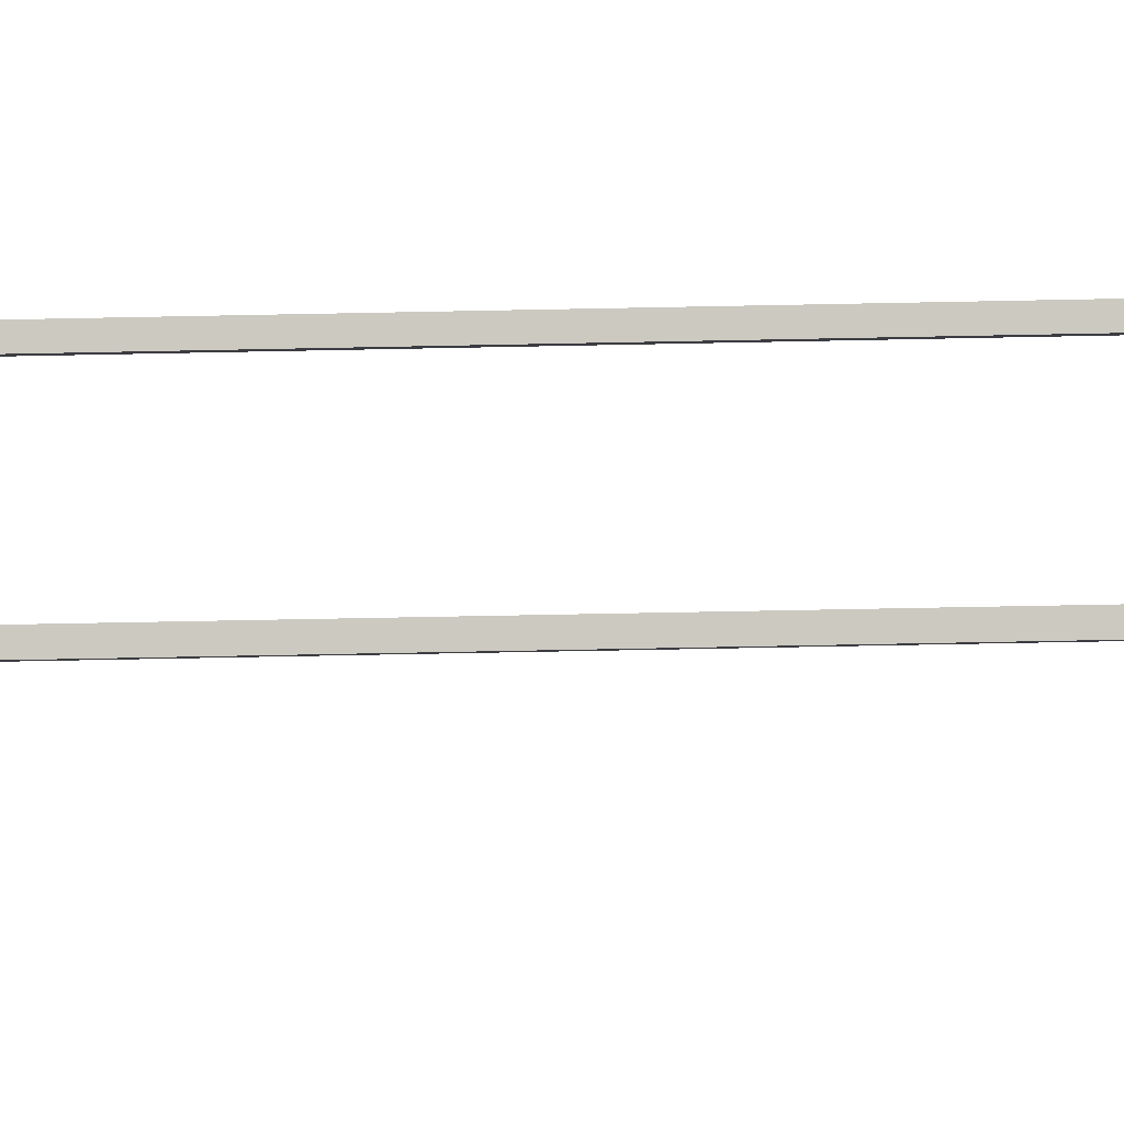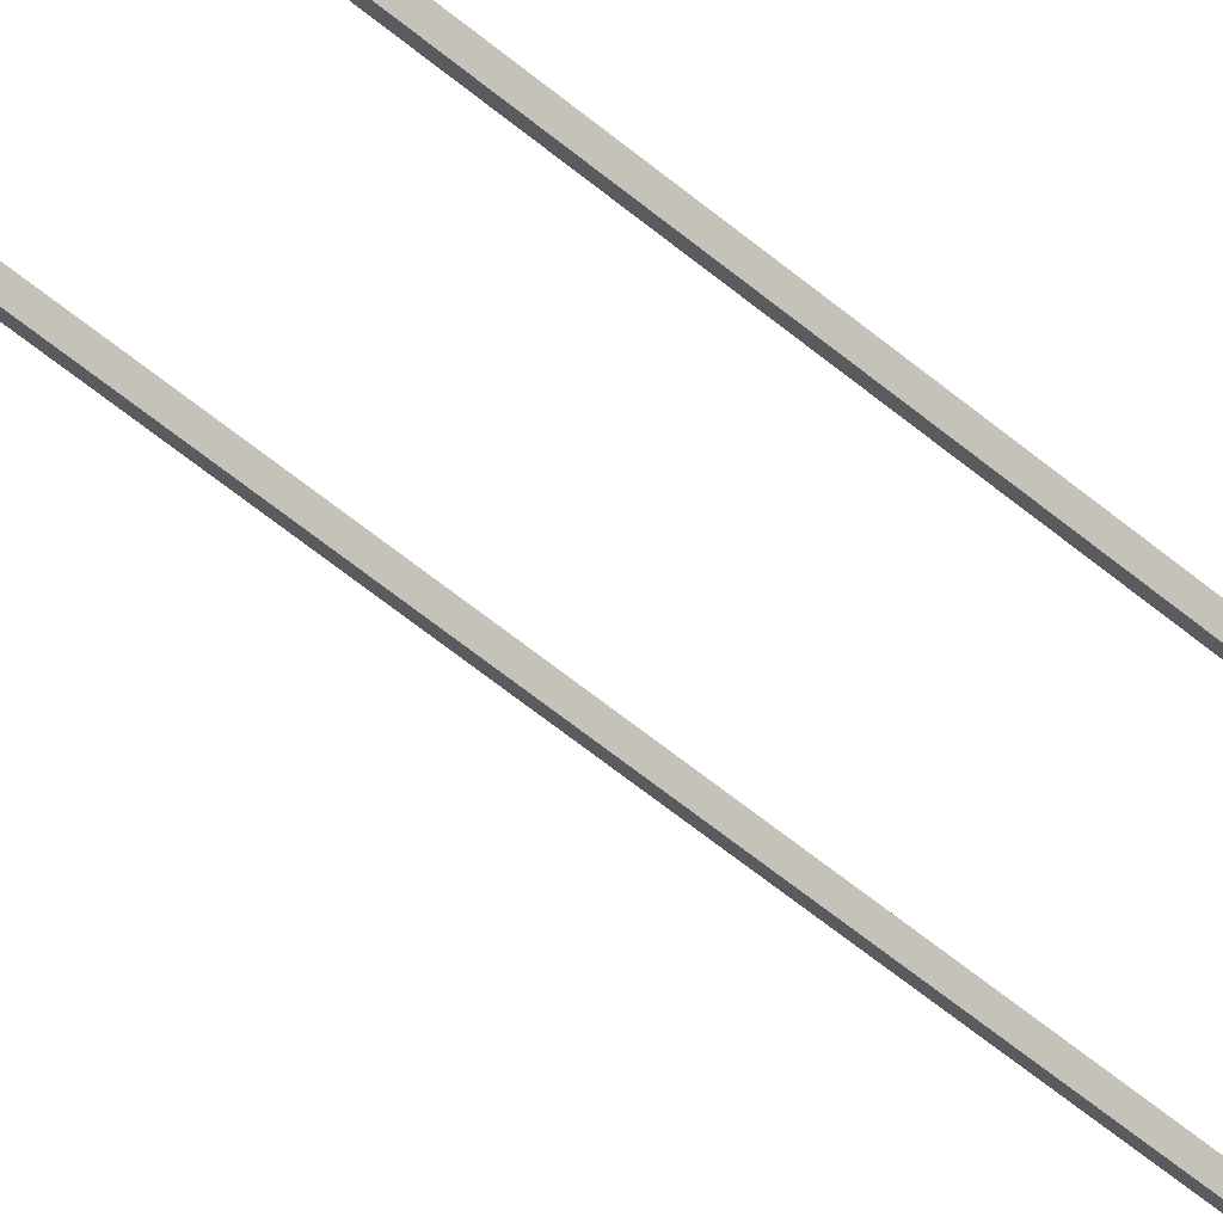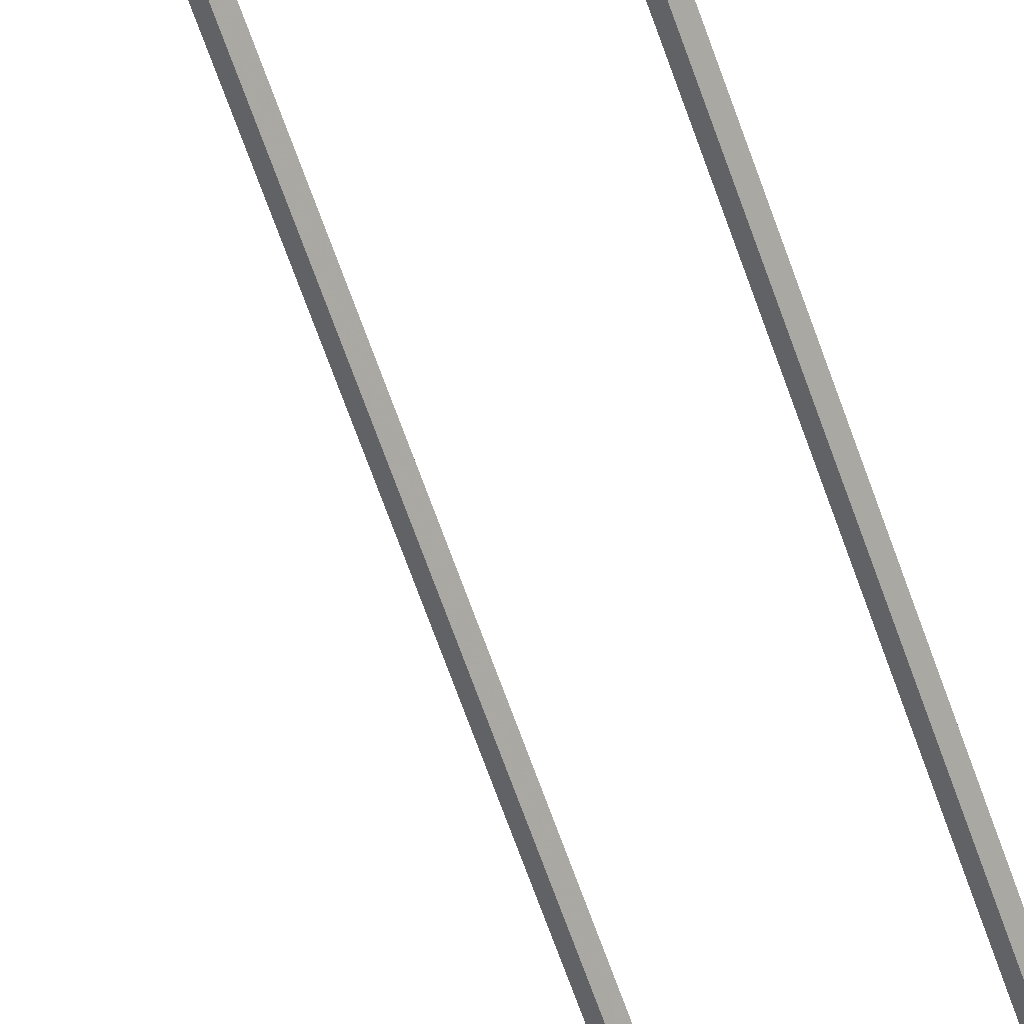
<metadata>
{"format":"obj","ext":"obj","renderer":"f3d","projection":"perspective","resolution":1024,"background":"white","views":[{"elev":42.1,"azim":-91.6,"up":"+Z"},{"elev":-56.7,"azim":48.6,"up":"+Z"},{"elev":-63.9,"azim":18.9,"up":"+Z"}]}
</metadata>
<code>
g base_node_57_23
v -9.781 15.49 20.8
v -9.694 15.44 20.7
v -9.781 15.49 20.6
v -9.868 15.54 20.7
v -9.969 15.15 20.8
v -9.882 15.11 20.7
v -9.969 15.15 20.6
v -10.06 15.2 20.7
f 1 2 3 4
f 6 2 1 5
f 5 1 4 8
f 6 5 8 7
f 8 4 3 7
f 7 3 2 6
g base_node_57_23
v -9.669 15.64 20.8
v -9.589 15.58 20.7
v -9.669 15.64 20.6
v -9.75 15.7 20.7
v -9.781 15.49 20.8
v -9.701 15.43 20.7
v -9.781 15.49 20.6
v -9.861 15.55 20.7
f 9 10 11 12
f 14 10 9 13
f 13 9 12 16
f 14 13 16 15
f 16 12 11 15
f 15 11 10 14
g base_node_57_23
v -9.641 15.73 20.8
v -9.545 15.7 20.7
v -9.641 15.73 20.6
v -9.737 15.76 20.7
v -9.669 15.64 20.8
v -9.574 15.61 20.7
v -9.669 15.64 20.6
v -9.765 15.67 20.7
f 17 18 19 20
f 22 18 17 21
f 21 17 20 24
f 22 21 24 23
f 24 20 19 23
f 23 19 18 22
g base_node_57_23
v -9.653 29.2 20.8
v -9.553 29.2 20.7
v -9.653 29.2 20.6
v -9.753 29.2 20.7
v -9.641 15.73 20.8
v -9.541 15.73 20.7
v -9.641 15.73 20.6
v -9.741 15.73 20.7
f 25 26 27 28
f 30 26 25 29
f 29 25 28 32
f 30 29 32 31
f 32 28 27 31
f 31 27 26 30
g base_node_57_23
v -9.726 30.74 20.8
v -9.626 30.74 20.7
v -9.726 30.74 20.6
v -9.826 30.73 20.7
v -9.653 29.2 20.8
v -9.553 29.2 20.7
v -9.653 29.2 20.6
v -9.753 29.19 20.7
f 33 34 35 36
f 38 34 33 37
f 37 33 36 40
f 38 37 40 39
f 40 36 35 39
f 39 35 34 38
g base_node_57_23
v -9.757 31.12 20.8
v -9.658 31.13 20.7
v -9.757 31.12 20.6
v -9.857 31.11 20.7
v -9.726 30.74 20.8
v -9.626 30.75 20.7
v -9.726 30.74 20.6
v -9.825 30.73 20.7
f 41 42 43 44
f 46 42 41 45
f 45 41 44 48
f 46 45 48 47
f 48 44 43 47
f 47 43 42 46
g base_node_57_23
v -9.875 31.51 20.8
v -9.78 31.54 20.7
v -9.875 31.51 20.6
v -9.971 31.48 20.7
v -9.757 31.12 20.8
v -9.662 31.15 20.7
v -9.757 31.12 20.6
v -9.853 31.09 20.7
f 49 50 51 52
f 54 50 49 53
f 53 49 52 56
f 54 53 56 55
f 56 52 51 55
f 55 51 50 54
g base_node_57_23
v -9.955 32.08 20.8
v -9.856 32.1 20.7
v -9.955 32.08 20.6
v -10.05 32.07 20.7
v -9.875 31.51 20.8
v -9.776 31.52 20.7
v -9.875 31.51 20.6
v -9.974 31.49 20.7
f 57 58 59 60
f 62 58 57 61
f 61 57 60 64
f 62 61 64 63
f 64 60 59 63
f 63 59 58 62
g base_node_57_23
v -10.13 33.05 20.8
v -10.04 33.06 20.7
v -10.13 33.05 20.6
v -10.23 33.03 20.7
v -9.955 32.08 20.8
v -9.857 32.1 20.7
v -9.955 32.08 20.6
v -10.05 32.06 20.7
f 65 66 67 68
f 70 66 65 69
f 69 65 68 72
f 70 69 72 71
f 72 68 67 71
f 71 67 66 70
g base_node_57_23
v -10.36 34.01 20.8
v -10.26 34.03 20.7
v -10.36 34.01 20.6
v -10.46 33.98 20.7
v -10.13 33.05 20.8
v -10.04 33.07 20.7
v -10.13 33.05 20.6
v -10.23 33.02 20.7
f 73 74 75 76
f 78 74 73 77
f 77 73 76 80
f 78 77 80 79
f 80 76 75 79
f 79 75 74 78
g base_node_57_23
v -10.48 34.58 20.8
v -10.38 34.6 20.7
v -10.48 34.58 20.6
v -10.57 34.56 20.7
v -10.36 34.01 20.8
v -10.26 34.03 20.7
v -10.36 34.01 20.6
v -10.46 33.99 20.7
f 81 82 83 84
f 86 82 81 85
f 85 81 84 88
f 86 85 88 87
f 88 84 83 87
f 87 83 82 86
g base_node_57_23
v -10.62 34.97 20.8
v -10.53 35 20.7
v -10.62 34.97 20.6
v -10.72 34.93 20.7
v -10.48 34.58 20.8
v -10.38 34.62 20.7
v -10.48 34.58 20.6
v -10.57 34.55 20.7
f 89 90 91 92
f 94 90 89 93
f 93 89 92 96
f 94 93 96 95
f 96 92 91 95
f 95 91 90 94
g base_node_57_23
v -10.63 34.99 20.8
v -10.54 35.02 20.7
v -10.63 34.99 20.6
v -10.73 34.96 20.7
v -10.62 34.97 20.8
v -10.53 35 20.7
v -10.62 34.97 20.6
v -10.72 34.94 20.7
f 97 98 99 100
f 102 98 97 101
f 101 97 100 104
f 102 101 104 103
f 104 100 99 103
f 103 99 98 102
g base_node_57_23
v -10.72 35.4 20.8
v -10.63 35.42 20.7
v -10.72 35.4 20.6
v -10.82 35.38 20.7
v -10.63 34.99 20.8
v -10.53 35.01 20.7
v -10.63 34.99 20.6
v -10.73 34.97 20.7
f 105 106 107 108
f 110 106 105 109
f 109 105 108 112
f 110 109 112 111
f 112 108 107 111
f 111 107 106 110
g base_node_57_23
v -10.77 35.55 20.8
v -10.68 35.58 20.7
v -10.77 35.55 20.6
v -10.87 35.52 20.7
v -10.72 35.4 20.8
v -10.63 35.43 20.7
v -10.72 35.4 20.6
v -10.82 35.37 20.7
f 113 114 115 116
f 118 114 113 117
f 117 113 116 120
f 118 117 120 119
f 120 116 115 119
f 119 115 114 118
g base_node_57_23
v -10.92 35.93 20.8
v -10.83 35.97 20.7
v -10.92 35.93 20.6
v -11.01 35.89 20.7
v -10.77 35.55 20.8
v -10.68 35.58 20.7
v -10.77 35.55 20.6
v -10.86 35.51 20.7
f 121 122 123 124
f 126 122 121 125
f 125 121 124 128
f 126 125 128 127
f 128 124 123 127
f 127 123 122 126
g base_node_57_23
v -11.12 36.51 20.8
v -11.03 36.54 20.7
v -11.12 36.51 20.6
v -11.21 36.48 20.7
v -10.92 35.93 20.8
v -10.82 35.96 20.7
v -10.92 35.93 20.6
v -11.01 35.9 20.7
f 129 130 131 132
f 134 130 129 133
f 133 129 132 136
f 134 133 136 135
f 136 132 131 135
f 135 131 130 134
g base_node_57_23
v -11.33 36.89 20.8
v -11.24 36.94 20.7
v -11.33 36.89 20.6
v -11.42 36.84 20.7
v -11.12 36.51 20.8
v -11.03 36.56 20.7
v -11.12 36.51 20.6
v -11.21 36.46 20.7
f 137 138 139 140
f 142 138 137 141
f 141 137 140 144
f 142 141 144 143
f 144 140 139 143
f 143 139 138 142
g base_node_57_23
v -11.59 37.49 20.8
v -11.5 37.53 20.7
v -11.59 37.49 20.6
v -11.68 37.45 20.7
v -11.33 36.89 20.8
v -11.24 36.93 20.7
v -11.33 36.89 20.6
v -11.42 36.85 20.7
f 145 146 147 148
f 150 146 145 149
f 149 145 148 152
f 150 149 152 151
f 152 148 147 151
f 151 147 146 150
g base_node_57_23
v -11.86 36.89 20.8
v -11.95 36.93 20.7
v -11.86 36.89 20.6
v -11.77 36.85 20.7
v -11.59 37.49 20.8
v -11.68 37.53 20.7
v -11.59 37.49 20.6
v -11.5 37.45 20.7
f 153 154 155 156
f 158 154 153 157
f 157 153 156 160
f 158 157 160 159
f 160 156 155 159
f 159 155 154 158
g base_node_57_23
v -11.93 36.8 20.8
v -12.01 36.86 20.7
v -11.93 36.8 20.6
v -11.85 36.74 20.7
v -11.86 36.89 20.8
v -11.94 36.95 20.7
v -11.86 36.89 20.6
v -11.78 36.83 20.7
f 161 162 163 164
f 166 162 161 165
f 165 161 164 168
f 166 165 168 167
f 168 164 163 167
f 167 163 162 166
g base_node_57_23
v -12.17 36.51 20.8
v -12.25 36.57 20.7
v -12.17 36.51 20.6
v -12.09 36.44 20.7
v -11.93 36.8 20.8
v -12.01 36.86 20.7
v -11.93 36.8 20.6
v -11.85 36.74 20.7
f 169 170 171 172
f 174 170 169 173
f 173 169 172 176
f 174 173 176 175
f 176 172 171 175
f 175 171 170 174
g base_node_57_23
v -12.31 35.93 20.8
v -12.4 35.95 20.7
v -12.31 35.93 20.6
v -12.21 35.91 20.7
v -12.17 36.51 20.8
v -12.27 36.53 20.7
v -12.17 36.51 20.6
v -12.07 36.48 20.7
f 177 178 179 180
f 182 178 177 181
f 181 177 180 184
f 182 181 184 183
f 184 180 179 183
f 183 179 178 182
g base_node_57_23
v -12.38 35.35 20.8
v -12.48 35.37 20.7
v -12.38 35.35 20.6
v -12.28 35.34 20.7
v -12.31 35.93 20.8
v -12.41 35.94 20.7
v -12.31 35.93 20.6
v -12.21 35.92 20.7
f 185 186 187 188
f 190 186 185 189
f 189 185 188 192
f 190 189 192 191
f 192 188 187 191
f 191 187 186 190
g base_node_57_23
v -12.48 34.97 20.8
v -12.58 34.99 20.7
v -12.48 34.97 20.6
v -12.39 34.94 20.7
v -12.38 35.35 20.8
v -12.48 35.38 20.7
v -12.38 35.35 20.6
v -12.28 35.33 20.7
f 193 194 195 196
f 198 194 193 197
f 197 193 196 200
f 198 197 200 199
f 200 196 195 199
f 199 195 194 198
g base_node_57_23
v -12.51 34.39 20.8
v -12.61 34.4 20.7
v -12.51 34.39 20.6
v -12.41 34.39 20.7
v -12.48 34.97 20.8
v -12.58 34.97 20.7
v -12.48 34.97 20.6
v -12.38 34.96 20.7
f 201 202 203 204
f 206 202 201 205
f 205 201 204 208
f 206 205 208 207
f 208 204 203 207
f 207 203 202 206
g base_node_57_23
v -12.54 34.01 20.8
v -12.64 34.01 20.7
v -12.54 34.01 20.6
v -12.44 34 20.7
v -12.51 34.39 20.8
v -12.61 34.4 20.7
v -12.51 34.39 20.6
v -12.41 34.38 20.7
f 209 210 211 212
f 214 210 209 213
f 213 209 212 216
f 214 213 216 215
f 216 212 211 215
f 215 211 210 214
g base_node_57_23
v -11.59 33.16 20.8
v -11.66 33.09 20.7
v -11.59 33.16 20.6
v -11.53 33.24 20.7
v -12.54 34.01 20.8
v -12.6 33.93 20.7
v -12.54 34.01 20.6
v -12.47 34.08 20.7
f 217 218 219 220
f 222 218 217 221
f 221 217 220 224
f 222 221 224 223
f 224 220 219 223
f 223 219 218 222
g base_node_57_23
v -11.49 33.11 20.8
v -11.53 33.02 20.7
v -11.49 33.11 20.6
v -11.45 33.2 20.7
v -11.59 33.16 20.8
v -11.64 33.07 20.7
v -11.59 33.16 20.6
v -11.55 33.25 20.7
f 225 226 227 228
f 230 226 225 229
f 229 225 228 232
f 230 229 232 231
f 232 228 227 231
f 231 227 226 230
g base_node_57_23
v -11.41 33.05 20.8
v -11.48 32.97 20.7
v -11.41 33.05 20.6
v -11.35 33.12 20.7
v -11.49 33.11 20.8
v -11.55 33.03 20.7
v -11.49 33.11 20.6
v -11.42 33.19 20.7
f 233 234 235 236
f 238 234 233 237
f 237 233 236 240
f 238 237 240 239
f 240 236 235 239
f 239 235 234 238
g base_node_57_23
v -11.4 32.47 20.8
v -11.51 32.47 20.7
v -11.4 32.47 20.6
v -11.3 32.47 20.7
v -11.41 33.05 20.8
v -11.51 33.04 20.7
v -11.41 33.05 20.6
v -11.31 33.05 20.7
f 241 242 243 244
f 246 242 241 245
f 245 241 244 248
f 246 245 248 247
f 248 244 243 247
f 247 243 242 246
g base_node_57_23
v -11.41 32.08 20.8
v -11.51 32.08 20.7
v -11.41 32.08 20.6
v -11.31 32.08 20.7
v -11.4 32.47 20.8
v -11.51 32.47 20.7
v -11.4 32.47 20.6
v -11.3 32.47 20.7
f 249 250 251 252
f 254 250 249 253
f 253 249 252 256
f 254 253 256 255
f 256 252 251 255
f 255 251 250 254
g base_node_57_23
v -11.43 31.51 20.8
v -11.53 31.51 20.7
v -11.43 31.51 20.6
v -11.34 31.5 20.7
v -11.41 32.08 20.8
v -11.51 32.09 20.7
v -11.41 32.08 20.6
v -11.31 32.08 20.7
f 257 258 259 260
f 262 258 257 261
f 261 257 260 264
f 262 261 264 263
f 264 260 259 263
f 263 259 258 262
g base_node_57_23
v -11.49 31.12 20.8
v -11.59 31.13 20.7
v -11.49 31.12 20.6
v -11.39 31.11 20.7
v -11.43 31.51 20.8
v -11.53 31.52 20.7
v -11.43 31.51 20.6
v -11.34 31.49 20.7
f 265 266 267 268
f 270 266 265 269
f 269 265 268 272
f 270 269 272 271
f 272 268 267 271
f 271 267 266 270
g base_node_57_23
v -11.5 30.54 20.8
v -11.6 30.55 20.7
v -11.5 30.54 20.6
v -11.4 30.54 20.7
v -11.49 31.12 20.8
v -11.59 31.12 20.7
v -11.49 31.12 20.6
v -11.39 31.12 20.7
f 273 274 275 276
f 278 274 273 277
f 277 273 276 280
f 278 277 280 279
f 280 276 275 279
f 279 275 274 278
g base_node_57_23
v -11.51 30.16 20.8
v -11.61 30.16 20.7
v -11.51 30.16 20.6
v -11.41 30.16 20.7
v -11.5 30.54 20.8
v -11.6 30.55 20.7
v -11.5 30.54 20.6
v -11.4 30.54 20.7
f 281 282 283 284
f 286 282 281 285
f 285 281 284 288
f 286 285 288 287
f 288 284 283 287
f 287 283 282 286
g base_node_57_23
v -11.52 15.73 20.8
v -11.62 15.73 20.7
v -11.52 15.73 20.6
v -11.42 15.73 20.7
v -11.51 30.16 20.8
v -11.61 30.16 20.7
v -11.51 30.16 20.6
v -11.41 30.16 20.7
f 289 290 291 292
f 294 290 289 293
f 293 289 292 296
f 294 293 296 295
f 296 292 291 295
f 295 291 290 294
g base_node_57_23
v -11.25 15.15 20.8
v -11.34 15.11 20.7
v -11.25 15.15 20.6
v -11.16 15.2 20.7
v -11.52 15.73 20.8
v -11.61 15.69 20.7
v -11.52 15.73 20.6
v -11.43 15.78 20.7
f 297 298 299 300
f 302 298 297 301
f 301 297 300 304
f 302 301 304 303
f 304 300 299 303
f 303 299 298 302
g base_node_57_23
v -11.04 14.77 20.8
v -11.13 14.72 20.7
v -11.04 14.77 20.6
v -10.96 14.82 20.7
v -11.25 15.15 20.8
v -11.34 15.11 20.7
v -11.25 15.15 20.6
v -11.16 15.2 20.7
f 305 306 307 308
f 310 306 305 309
f 309 305 308 312
f 310 309 312 311
f 312 308 307 311
f 311 307 306 310
g base_node_57_23
v -10.78 14.65 20.8
v -10.82 14.56 20.7
v -10.78 14.65 20.6
v -10.74 14.75 20.7
v -11.04 14.77 20.8
v -11.08 14.68 20.7
v -11.04 14.77 20.6
v -11 14.86 20.7
f 313 314 315 316
f 318 314 313 317
f 317 313 316 320
f 318 317 320 319
f 320 316 315 319
f 319 315 314 318
g base_node_57_23
v -10.63 14.59 20.8
v -10.67 14.5 20.7
v -10.63 14.59 20.6
v -10.59 14.68 20.7
v -10.78 14.65 20.8
v -10.82 14.56 20.7
v -10.78 14.65 20.6
v -10.74 14.75 20.7
f 321 322 323 324
f 326 322 321 325
f 325 321 324 328
f 326 325 328 327
f 328 324 323 327
f 327 323 322 326
g base_node_57_23
v -10.32 14.71 20.8
v -10.28 14.61 20.7
v -10.32 14.71 20.6
v -10.35 14.8 20.7
v -10.63 14.59 20.8
v -10.6 14.5 20.7
v -10.63 14.59 20.6
v -10.67 14.69 20.7
f 329 330 331 332
f 334 330 329 333
f 333 329 332 336
f 334 333 336 335
f 336 332 331 335
f 335 331 330 334
g base_node_57_23
v -10.17 14.77 20.8
v -10.13 14.68 20.7
v -10.17 14.77 20.6
v -10.21 14.86 20.7
v -10.32 14.71 20.8
v -10.28 14.62 20.7
v -10.32 14.71 20.6
v -10.36 14.8 20.7
f 337 338 339 340
f 342 338 337 341
f 341 337 340 344
f 342 341 344 343
f 344 340 339 343
f 343 339 338 342
g base_node_57_23
v -9.969 15.15 20.8
v -9.88 15.11 20.7
v -9.969 15.15 20.6
v -10.06 15.2 20.7
v -10.17 14.77 20.8
v -10.08 14.72 20.7
v -10.17 14.77 20.6
v -10.26 14.82 20.7
f 345 346 347 348
f 350 346 345 349
f 349 345 348 352
f 350 349 352 351
f 352 348 347 351
f 351 347 346 350

</code>
